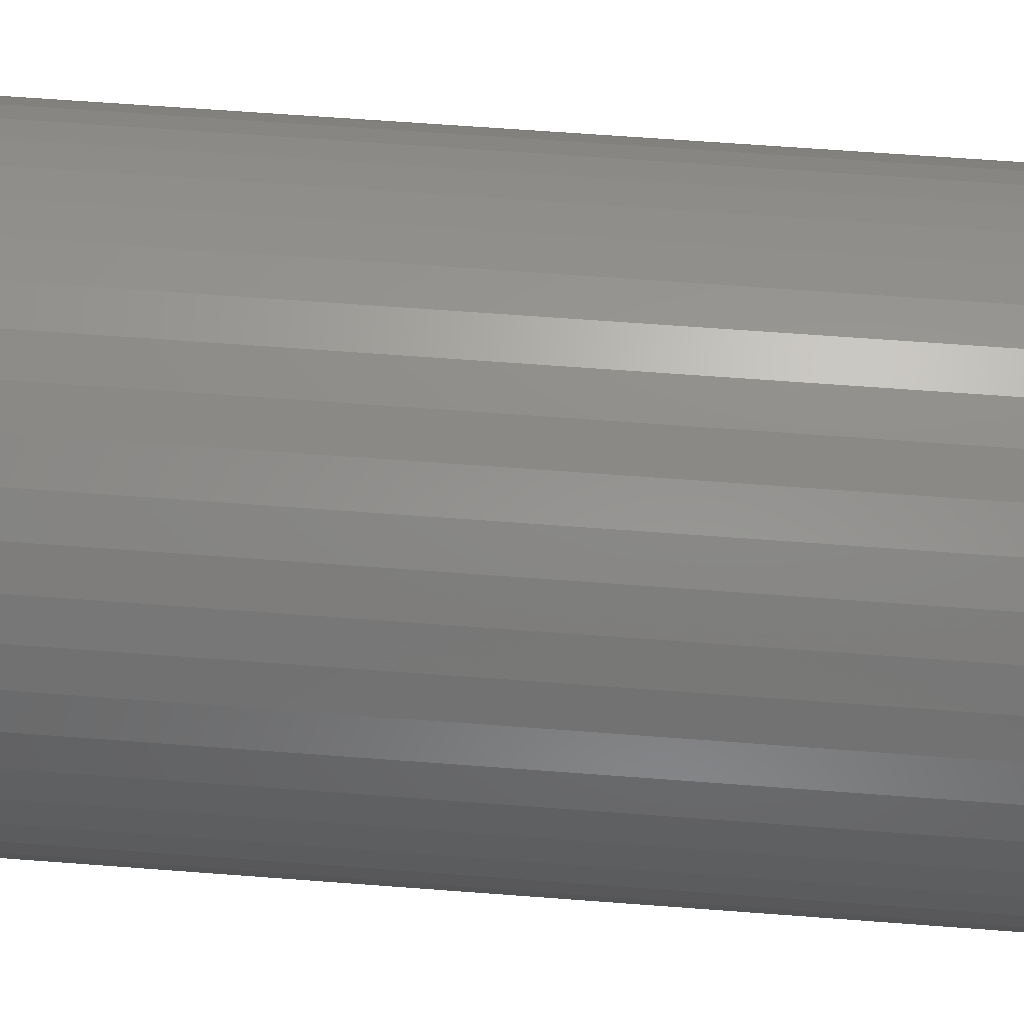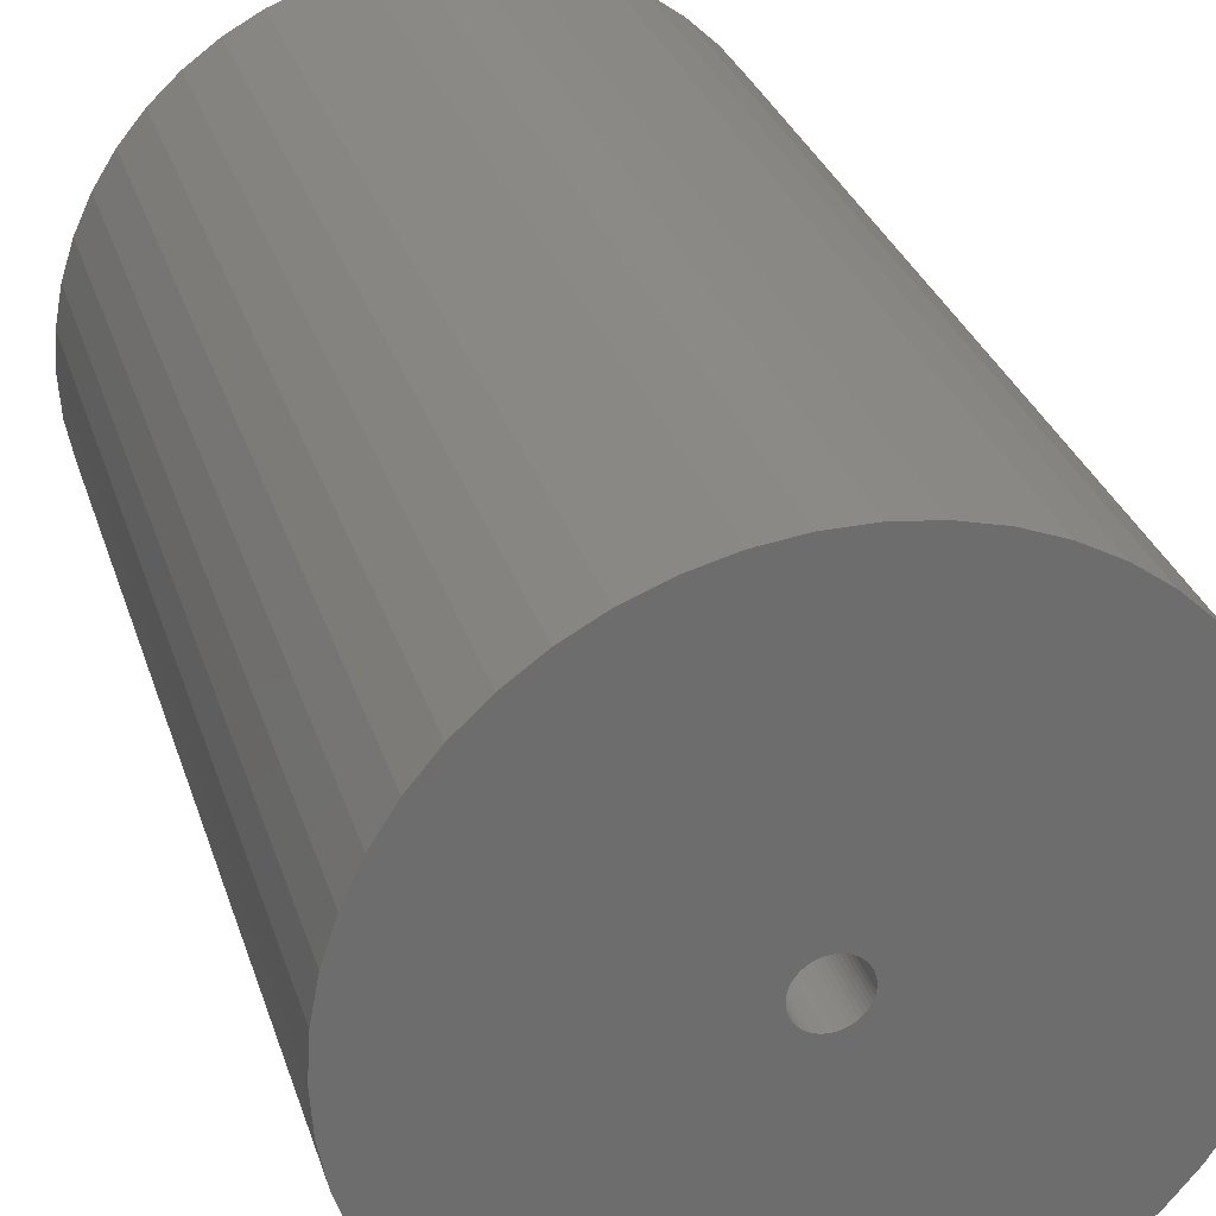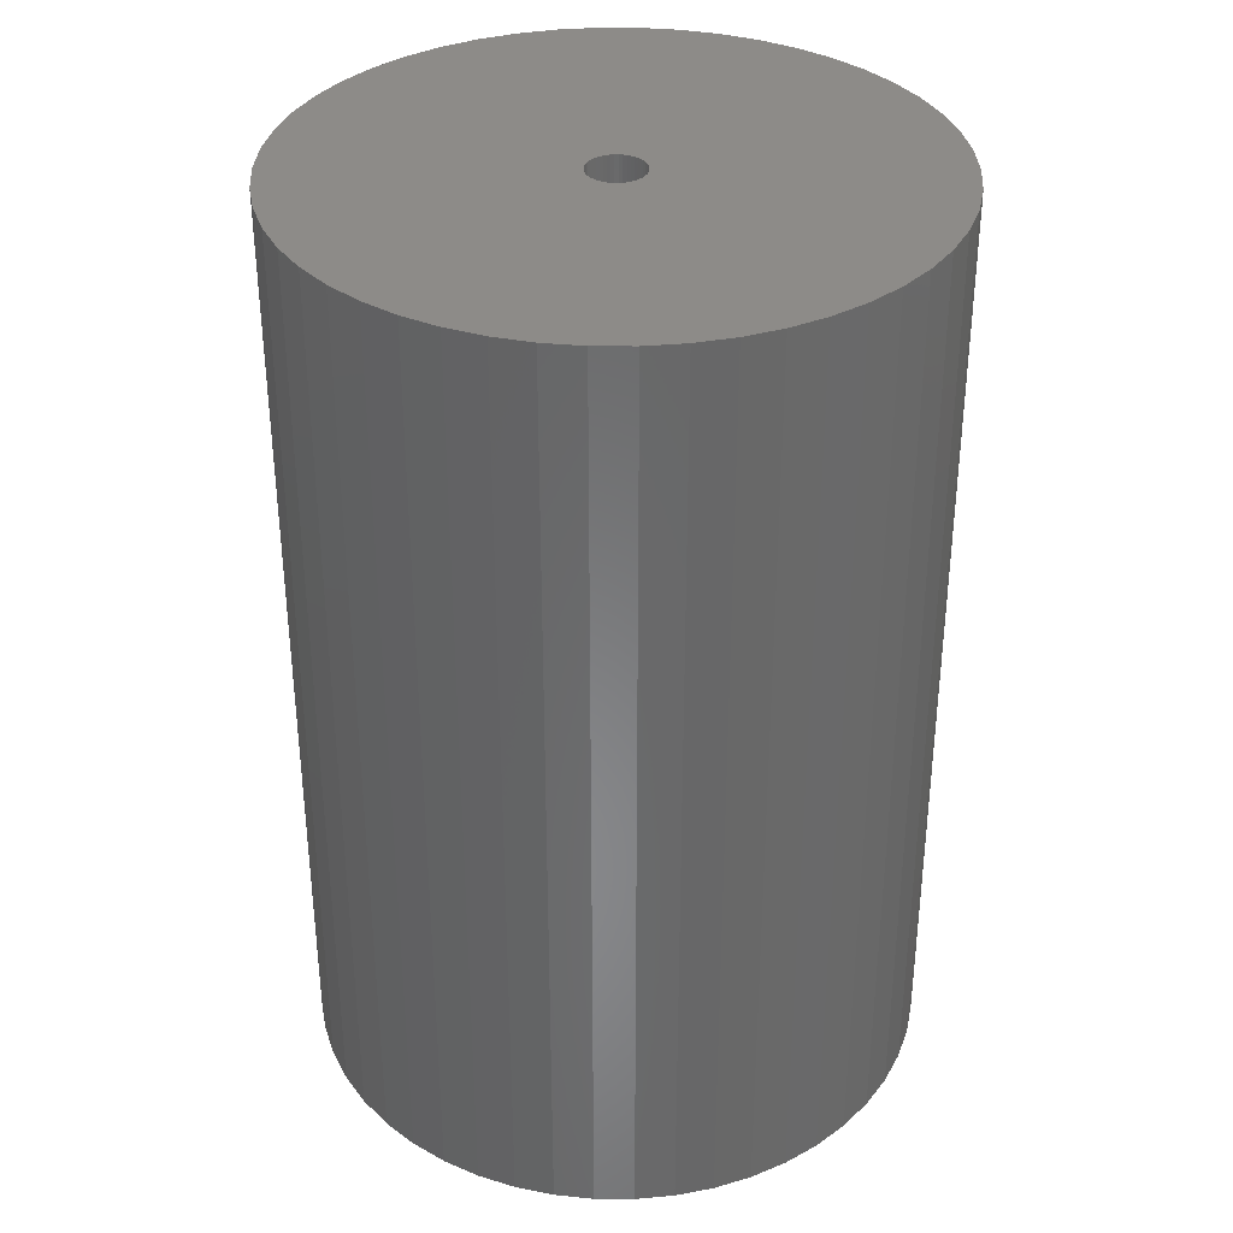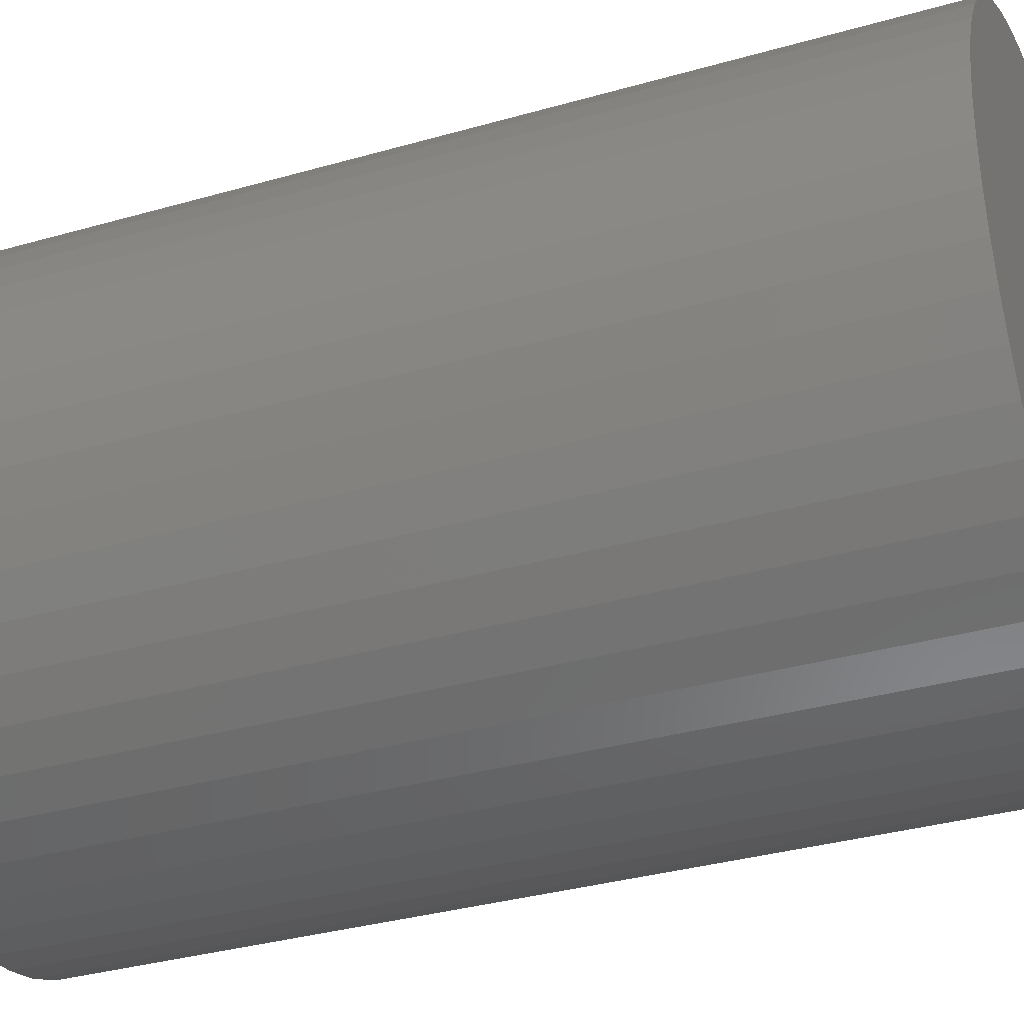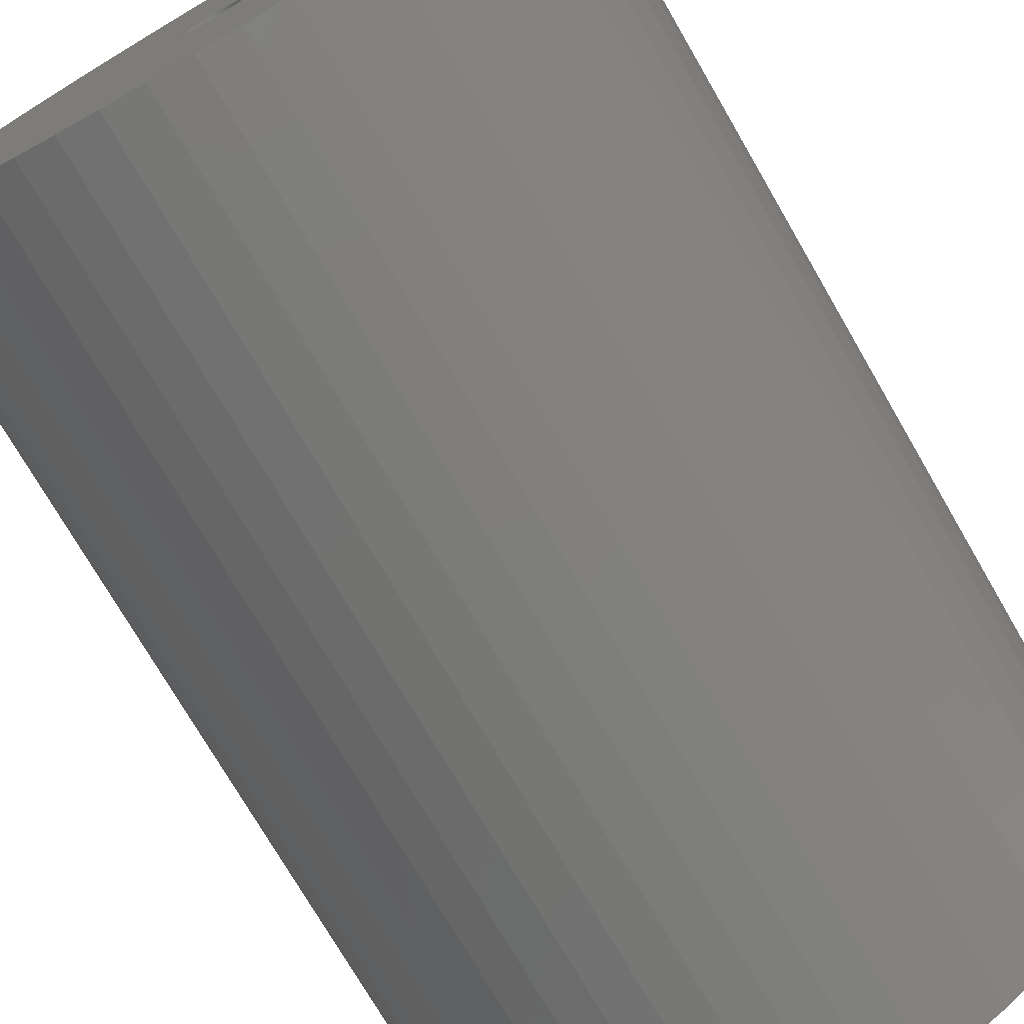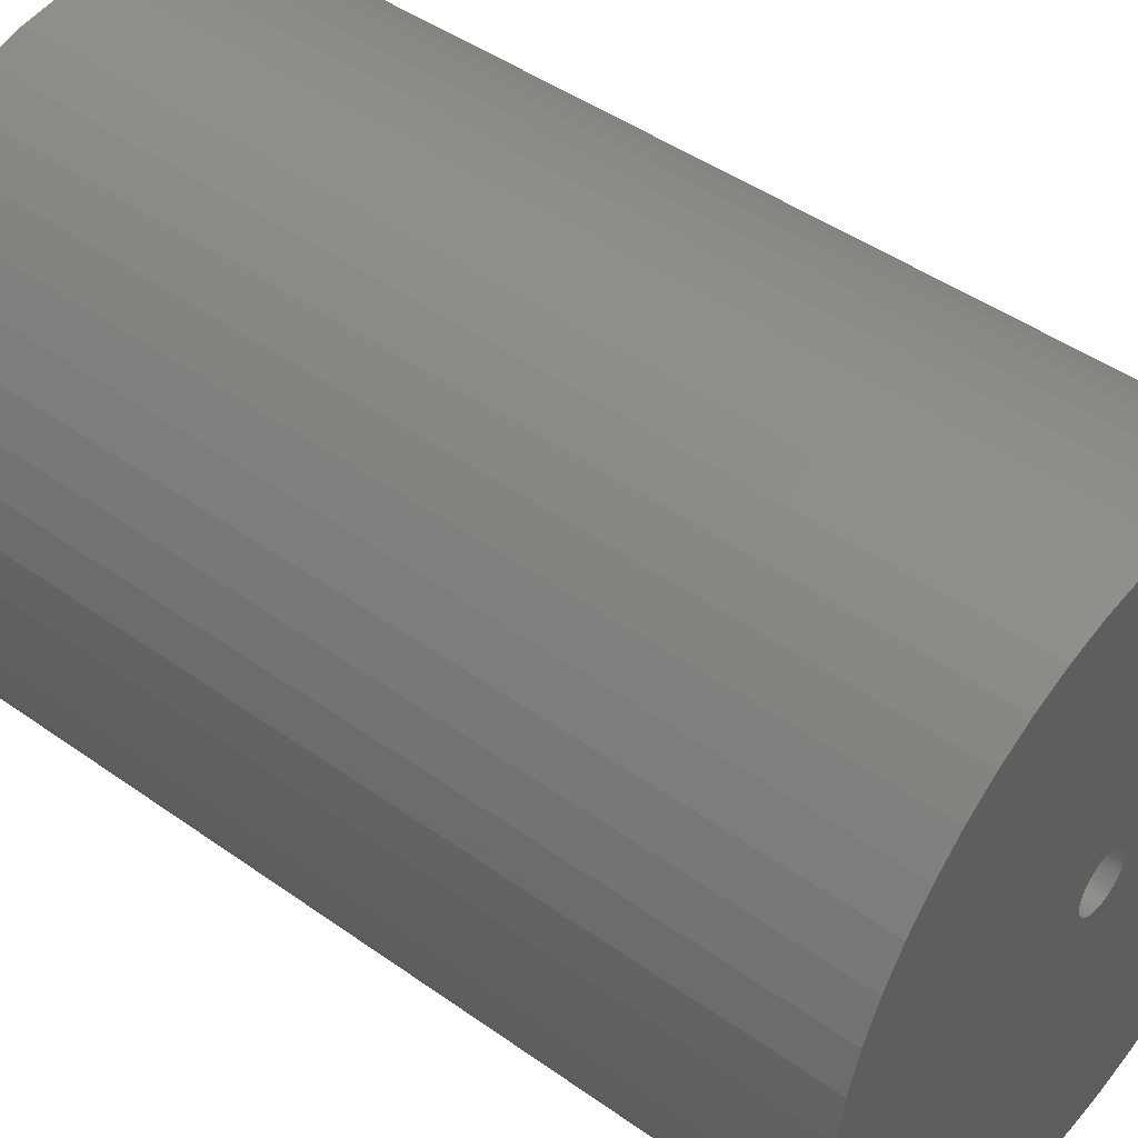
<metadata>
{"format":"stl","ext":"stl","renderer":"f3d","projection":"perspective","resolution":1024,"background":"white","views":[{"elev":66.1,"azim":94.3,"up":"+Y"},{"elev":30.1,"azim":163.8,"up":"+Y"},{"elev":35.0,"azim":-78.8,"up":"+Z"},{"elev":-34.2,"azim":111.2,"up":"+Y"},{"elev":-74.2,"azim":30.1,"up":"+Y"},{"elev":45.5,"azim":-50.6,"up":"+Y"}]}
</metadata>
<code>
# stl→obj: 200 verts, 400 faces
v 22 0 33
v 21.83 2.757 -33
v 21.83 2.757 33
v 22 0 -33
v -22 0 -33
v -21.83 2.757 33
v -21.83 2.757 -33
v -22 0 33
v 1.381 21.96 -33
v -1.381 21.96 33
v 1.381 21.96 33
v -1.381 21.96 -33
v -1.381 -21.96 -33
v 1.381 -21.96 33
v -1.381 -21.96 33
v 1.381 -21.96 -33
v 16.04 15.06 -33
v 14.02 16.95 33
v 16.04 15.06 33
v 14.02 16.95 -33
v -14.02 16.95 -33
v -16.04 15.06 33
v -14.02 16.95 33
v -16.04 15.06 -33
v -6.798 20.92 -33
v -9.367 19.91 33
v -6.798 20.92 33
v -9.367 19.91 -33
v 20.46 8.099 33
v 19.28 10.6 -33
v 19.28 10.6 33
v 20.46 8.099 -33
v 21.31 5.471 -33
v 21.31 5.471 33
v 9.367 19.91 -33
v 6.798 20.92 33
v 9.367 19.91 33
v 6.798 20.92 -33
v 4.122 21.61 33
v 4.122 21.61 -33
v 11.79 18.58 -33
v 11.79 18.58 33
v -20.46 8.099 -33
v -19.28 10.6 33
v -19.28 10.6 -33
v -20.46 8.099 33
v -21.31 5.471 -33
v -21.31 5.471 33
v -4.122 21.61 33
v -4.122 21.61 -33
v 4.122 -21.61 33
v 4.122 -21.61 -33
v 17.8 12.93 33
v 17.8 12.93 -33
v -17.8 12.93 33
v -17.8 12.93 -33
v 2 0 33
v 1.984 0.2507 33
v 21.83 -2.757 33
v 1.937 0.4974 33
v 1.984 -0.2507 33
v 1.86 0.7362 33
v 21.31 -5.471 33
v 1.753 0.9635 33
v 1.937 -0.4974 33
v 1.618 1.176 33
v 20.46 -8.099 33
v 1.458 1.369 33
v 1.86 -0.7362 33
v 1.275 1.541 33
v 19.28 -10.6 33
v 1.072 1.689 33
v 1.753 -0.9635 33
v 0.8516 1.81 33
v 17.8 -12.93 33
v 0.618 1.902 33
v 1.618 -1.176 33
v 16.04 -15.06 33
v 0.3748 1.965 33
v 0.1256 1.996 33
v -0.1256 1.996 33
v -0.3748 1.965 33
v -0.618 1.902 33
v -0.8516 1.81 33
v -1.072 1.689 33
v -11.79 18.58 33
v -1.275 1.541 33
v -1.458 1.369 33
v -1.618 1.176 33
v 1.458 -1.369 33
v 14.02 -16.95 33
v 1.275 -1.541 33
v 11.79 -18.58 33
v 1.072 -1.689 33
v 9.367 -19.91 33
v 0.8516 -1.81 33
v 6.798 -20.92 33
v 0.618 -1.902 33
v 0.3748 -1.965 33
v 0.1256 -1.996 33
v -0.1256 -1.996 33
v -0.3748 -1.965 33
v -4.122 -21.61 33
v -0.618 -1.902 33
v -6.798 -20.92 33
v -0.8516 -1.81 33
v -9.367 -19.91 33
v -1.072 -1.689 33
v -11.79 -18.58 33
v -1.275 -1.541 33
v -14.02 -16.95 33
v -1.458 -1.369 33
v -16.04 -15.06 33
v -1.618 -1.176 33
v -17.8 -12.93 33
v -1.753 -0.9635 33
v -19.28 -10.6 33
v -1.86 -0.7362 33
v -20.46 -8.099 33
v -1.937 -0.4974 33
v -21.31 -5.471 33
v -1.984 -0.2507 33
v -21.83 -2.757 33
v -2 0 33
v -1.753 0.9635 33
v -1.86 0.7362 33
v -1.937 0.4974 33
v -1.984 0.2507 33
v -11.79 18.58 -33
v 21.83 -2.757 -33
v 21.31 -5.471 -33
v -16.04 -15.06 -33
v -14.02 -16.95 -33
v -19.28 -10.6 -33
v -20.46 -8.099 -33
v -17.8 -12.93 -33
v 2 0 -33
v 1.984 -0.2507 -33
v 1.937 -0.4974 -33
v 20.46 -8.099 -33
v 1.984 0.2507 -33
v 1.86 -0.7362 -33
v 19.28 -10.6 -33
v 1.753 -0.9635 -33
v 17.8 -12.93 -33
v 1.937 0.4974 -33
v 1.618 -1.176 -33
v 16.04 -15.06 -33
v 1.458 -1.369 -33
v 14.02 -16.95 -33
v 1.86 0.7362 -33
v 1.275 -1.541 -33
v 11.79 -18.58 -33
v 1.072 -1.689 -33
v 9.367 -19.91 -33
v 1.753 0.9635 -33
v 0.8516 -1.81 -33
v 6.798 -20.92 -33
v 0.618 -1.902 -33
v 1.618 1.176 -33
v 0.3748 -1.965 -33
v 0.1256 -1.996 -33
v -0.1256 -1.996 -33
v -0.3748 -1.965 -33
v -4.122 -21.61 -33
v -0.618 -1.902 -33
v -6.798 -20.92 -33
v -0.8516 -1.81 -33
v -9.367 -19.91 -33
v -1.072 -1.689 -33
v -11.79 -18.58 -33
v -1.275 -1.541 -33
v -1.458 -1.369 -33
v -1.618 -1.176 -33
v 1.458 1.369 -33
v 1.275 1.541 -33
v 1.072 1.689 -33
v 0.8516 1.81 -33
v 0.618 1.902 -33
v 0.3748 1.965 -33
v 0.1256 1.996 -33
v -0.1256 1.996 -33
v -0.3748 1.965 -33
v -0.618 1.902 -33
v -0.8516 1.81 -33
v -1.072 1.689 -33
v -1.275 1.541 -33
v -1.458 1.369 -33
v -1.618 1.176 -33
v -1.753 0.9635 -33
v -1.86 0.7362 -33
v -1.937 0.4974 -33
v -1.984 0.2507 -33
v -2 0 -33
v -1.753 -0.9635 -33
v -1.86 -0.7362 -33
v -1.937 -0.4974 -33
v -21.31 -5.471 -33
v -1.984 -0.2507 -33
v -21.83 -2.757 -33
f 1 2 3
f 2 1 4
f 5 6 7
f 6 5 8
f 9 10 11
f 10 9 12
f 13 14 15
f 14 13 16
f 17 18 19
f 18 17 20
f 21 22 23
f 22 21 24
f 25 26 27
f 26 25 28
f 29 30 31
f 30 29 32
f 3 33 34
f 33 3 2
f 35 36 37
f 36 35 38
f 38 39 36
f 39 38 40
f 41 37 42
f 37 41 35
f 43 44 45
f 44 43 46
f 47 46 43
f 46 47 48
f 12 49 10
f 49 12 50
f 16 51 14
f 51 16 52
f 34 32 29
f 32 34 33
f 53 17 19
f 17 53 54
f 31 54 53
f 54 31 30
f 40 11 39
f 11 40 9
f 20 42 18
f 42 20 41
f 45 55 56
f 55 45 44
f 56 22 24
f 22 56 55
f 7 48 47
f 48 7 6
f 57 1 3
f 58 3 34
f 1 57 59
f 60 34 29
f 61 59 57
f 62 29 31
f 59 61 63
f 64 31 53
f 65 63 61
f 66 53 19
f 63 65 67
f 68 19 18
f 69 67 65
f 70 18 42
f 67 69 71
f 72 42 37
f 73 71 69
f 74 37 36
f 71 73 75
f 76 36 39
f 77 75 73
f 75 77 78
f 3 58 57
f 34 60 58
f 29 62 60
f 31 64 62
f 53 66 64
f 19 68 66
f 79 39 11
f 18 70 68
f 42 72 70
f 37 74 72
f 36 76 74
f 39 79 76
f 11 80 79
f 11 81 80
f 10 81 11
f 81 10 82
f 49 82 10
f 82 49 83
f 27 83 49
f 83 27 84
f 26 84 27
f 84 26 85
f 86 85 26
f 85 86 87
f 23 87 86
f 87 23 88
f 22 88 23
f 88 22 89
f 90 78 77
f 78 90 91
f 92 91 90
f 91 92 93
f 94 93 92
f 93 94 95
f 96 95 94
f 95 96 97
f 98 97 96
f 97 98 51
f 99 51 98
f 51 99 14
f 100 14 99
f 101 14 100
f 15 101 102
f 103 102 104
f 105 104 106
f 107 106 108
f 109 108 110
f 101 15 14
f 111 110 112
f 113 112 114
f 115 114 116
f 117 116 118
f 119 118 120
f 121 120 122
f 123 122 124
f 55 89 22
f 102 103 15
f 89 55 125
f 104 105 103
f 44 125 55
f 106 107 105
f 125 44 126
f 108 109 107
f 46 126 44
f 110 111 109
f 126 46 127
f 112 113 111
f 48 127 46
f 114 115 113
f 127 48 128
f 116 117 115
f 6 128 48
f 118 119 117
f 128 6 124
f 120 121 119
f 8 124 6
f 122 123 121
f 124 8 123
f 28 86 26
f 86 28 129
f 129 23 86
f 23 129 21
f 50 27 49
f 27 50 25
f 59 4 1
f 4 59 130
f 63 130 59
f 130 63 131
f 132 111 113
f 111 132 133
f 134 119 135
f 119 134 117
f 136 117 134
f 117 136 115
f 137 4 130
f 138 130 131
f 4 137 2
f 139 131 140
f 141 2 137
f 142 140 143
f 2 141 33
f 144 143 145
f 146 33 141
f 147 145 148
f 33 146 32
f 149 148 150
f 151 32 146
f 152 150 153
f 32 151 30
f 154 153 155
f 156 30 151
f 157 155 158
f 30 156 54
f 159 158 52
f 160 54 156
f 54 160 17
f 130 138 137
f 131 139 138
f 140 142 139
f 143 144 142
f 145 147 144
f 148 149 147
f 161 52 16
f 150 152 149
f 153 154 152
f 155 157 154
f 158 159 157
f 52 161 159
f 16 162 161
f 16 163 162
f 13 163 16
f 163 13 164
f 165 164 13
f 164 165 166
f 167 166 165
f 166 167 168
f 169 168 167
f 168 169 170
f 171 170 169
f 170 171 172
f 133 172 171
f 172 133 173
f 132 173 133
f 173 132 174
f 175 17 160
f 17 175 20
f 176 20 175
f 20 176 41
f 177 41 176
f 41 177 35
f 178 35 177
f 35 178 38
f 179 38 178
f 38 179 40
f 180 40 179
f 40 180 9
f 181 9 180
f 182 9 181
f 12 182 183
f 50 183 184
f 25 184 185
f 28 185 186
f 129 186 187
f 182 12 9
f 21 187 188
f 24 188 189
f 56 189 190
f 45 190 191
f 43 191 192
f 47 192 193
f 7 193 194
f 136 174 132
f 183 50 12
f 174 136 195
f 184 25 50
f 134 195 136
f 185 28 25
f 195 134 196
f 186 129 28
f 135 196 134
f 187 21 129
f 196 135 197
f 188 24 21
f 198 197 135
f 189 56 24
f 197 198 199
f 190 45 56
f 200 199 198
f 191 43 45
f 199 200 194
f 192 47 43
f 5 194 200
f 193 7 47
f 194 5 7
f 155 93 95
f 93 155 153
f 71 140 67
f 140 71 143
f 169 105 107
f 105 169 167
f 132 115 136
f 115 132 113
f 135 121 198
f 121 135 119
f 150 78 91
f 78 150 148
f 158 95 97
f 95 158 155
f 52 97 51
f 97 52 158
f 75 143 71
f 143 75 145
f 78 145 75
f 145 78 148
f 67 131 63
f 131 67 140
f 133 109 111
f 109 133 171
f 171 107 109
f 107 171 169
f 198 123 200
f 123 198 121
f 200 8 5
f 8 200 123
f 153 91 93
f 91 153 150
f 167 103 105
f 103 167 165
f 165 15 103
f 15 165 13
f 137 58 141
f 58 137 57
f 124 193 128
f 193 124 194
f 182 80 81
f 80 182 181
f 162 101 100
f 101 162 163
f 149 92 90
f 92 149 152
f 176 68 70
f 68 176 175
f 188 87 88
f 87 188 187
f 185 83 84
f 83 185 184
f 151 64 156
f 64 151 62
f 141 60 146
f 60 141 58
f 179 74 76
f 74 179 178
f 177 70 72
f 70 177 176
f 126 190 125
f 190 126 191
f 125 189 89
f 189 125 190
f 127 191 126
f 191 127 192
f 186 84 85
f 84 186 185
f 184 82 83
f 82 184 183
f 142 65 139
f 65 142 69
f 146 62 151
f 62 146 60
f 160 68 175
f 68 160 66
f 156 66 160
f 66 156 64
f 180 76 79
f 76 180 179
f 181 79 80
f 79 181 180
f 128 192 127
f 192 128 193
f 187 85 87
f 85 187 186
f 183 81 82
f 81 183 182
f 138 57 137
f 57 138 61
f 139 61 138
f 61 139 65
f 172 112 110
f 112 172 173
f 114 195 116
f 195 114 174
f 116 196 118
f 196 116 195
f 154 96 94
f 96 154 157
f 157 98 96
f 98 157 159
f 178 72 74
f 72 178 177
f 89 188 88
f 188 89 189
f 144 69 142
f 69 144 73
f 118 197 120
f 197 118 196
f 152 94 92
f 94 152 154
f 159 99 98
f 99 159 161
f 161 100 99
f 100 161 162
f 147 73 144
f 73 147 77
f 149 77 147
f 77 149 90
f 163 102 101
f 102 163 164
f 164 104 102
f 104 164 166
f 112 174 114
f 174 112 173
f 120 199 122
f 199 120 197
f 122 194 124
f 194 122 199
f 168 108 106
f 108 168 170
f 170 110 108
f 110 170 172
f 166 106 104
f 106 166 168

</code>
